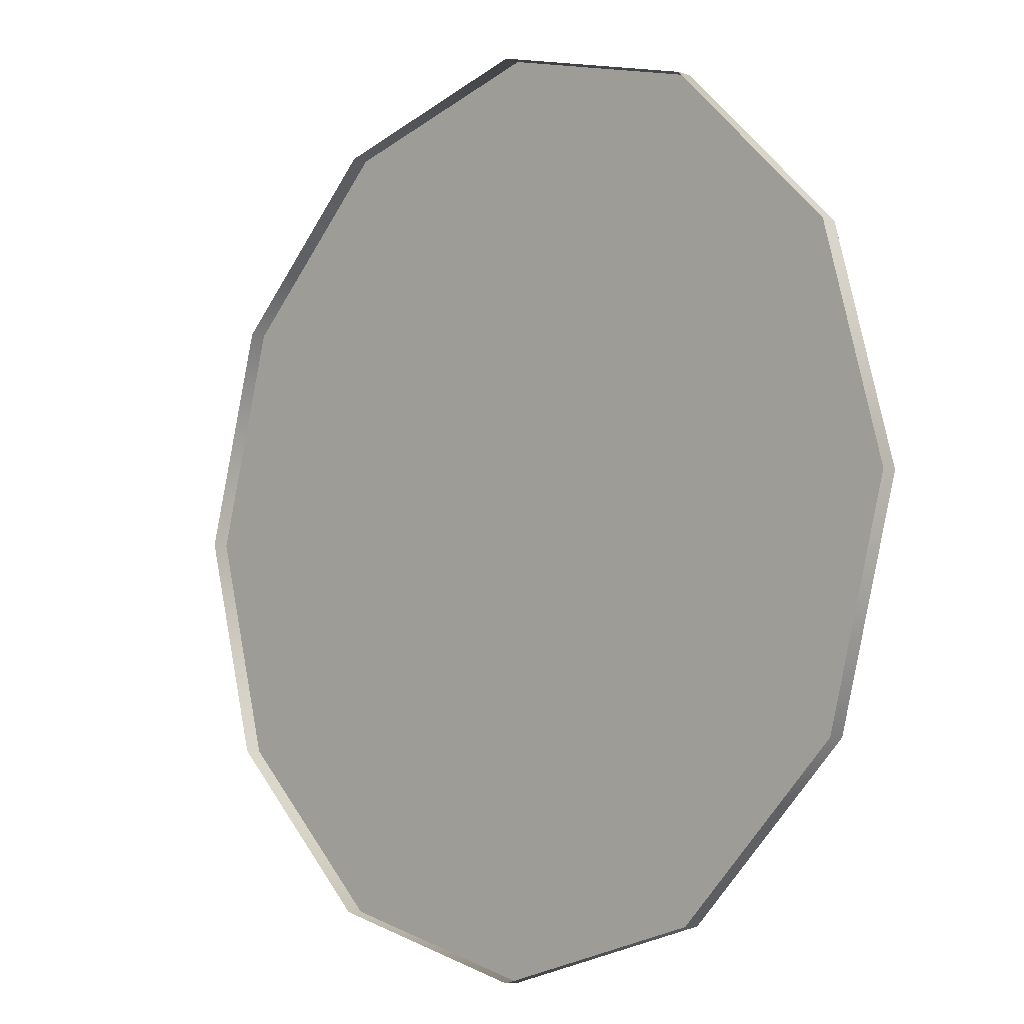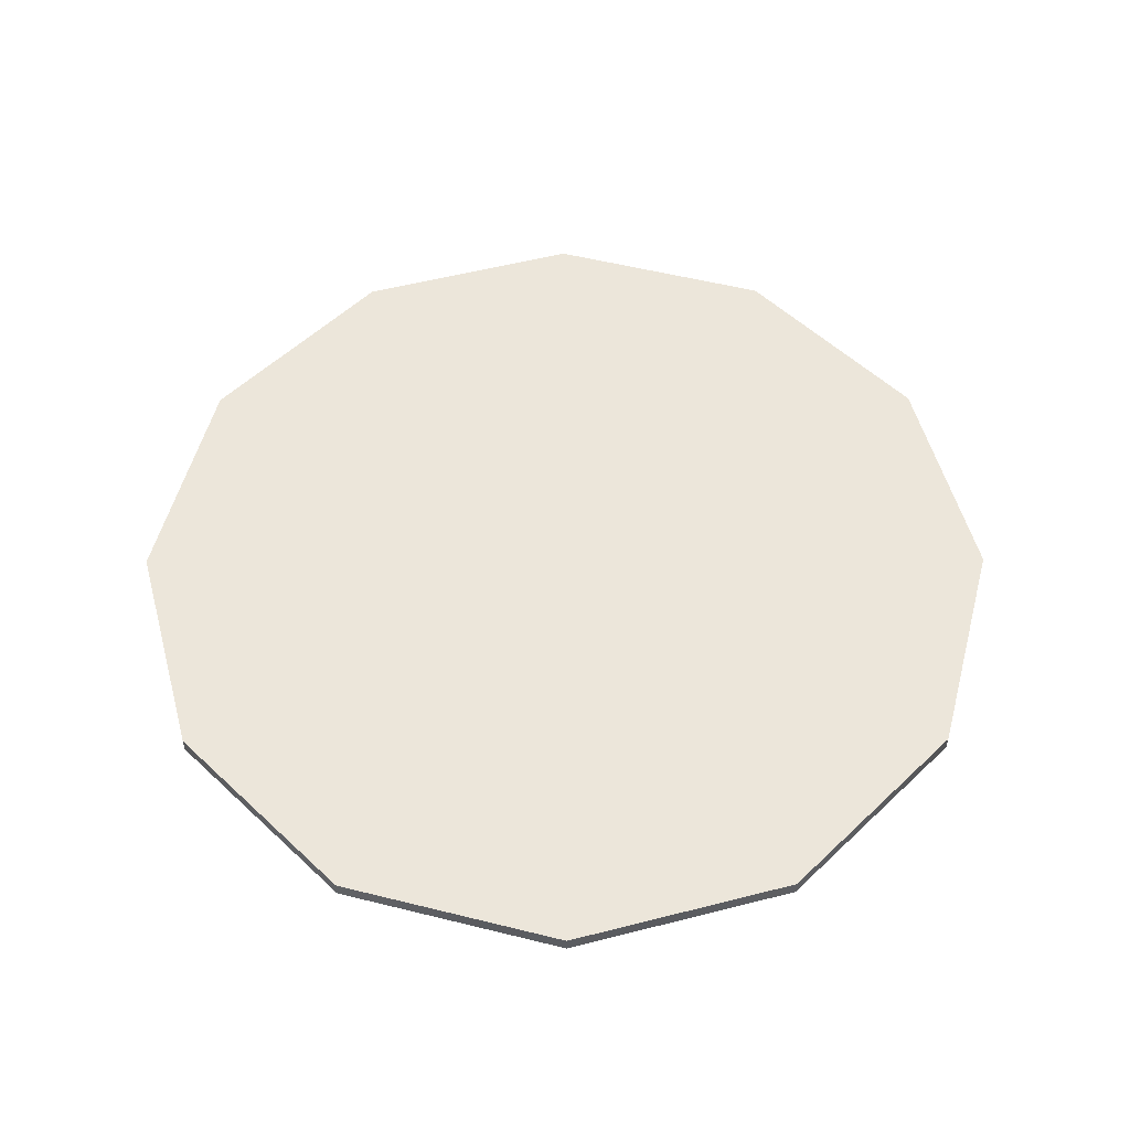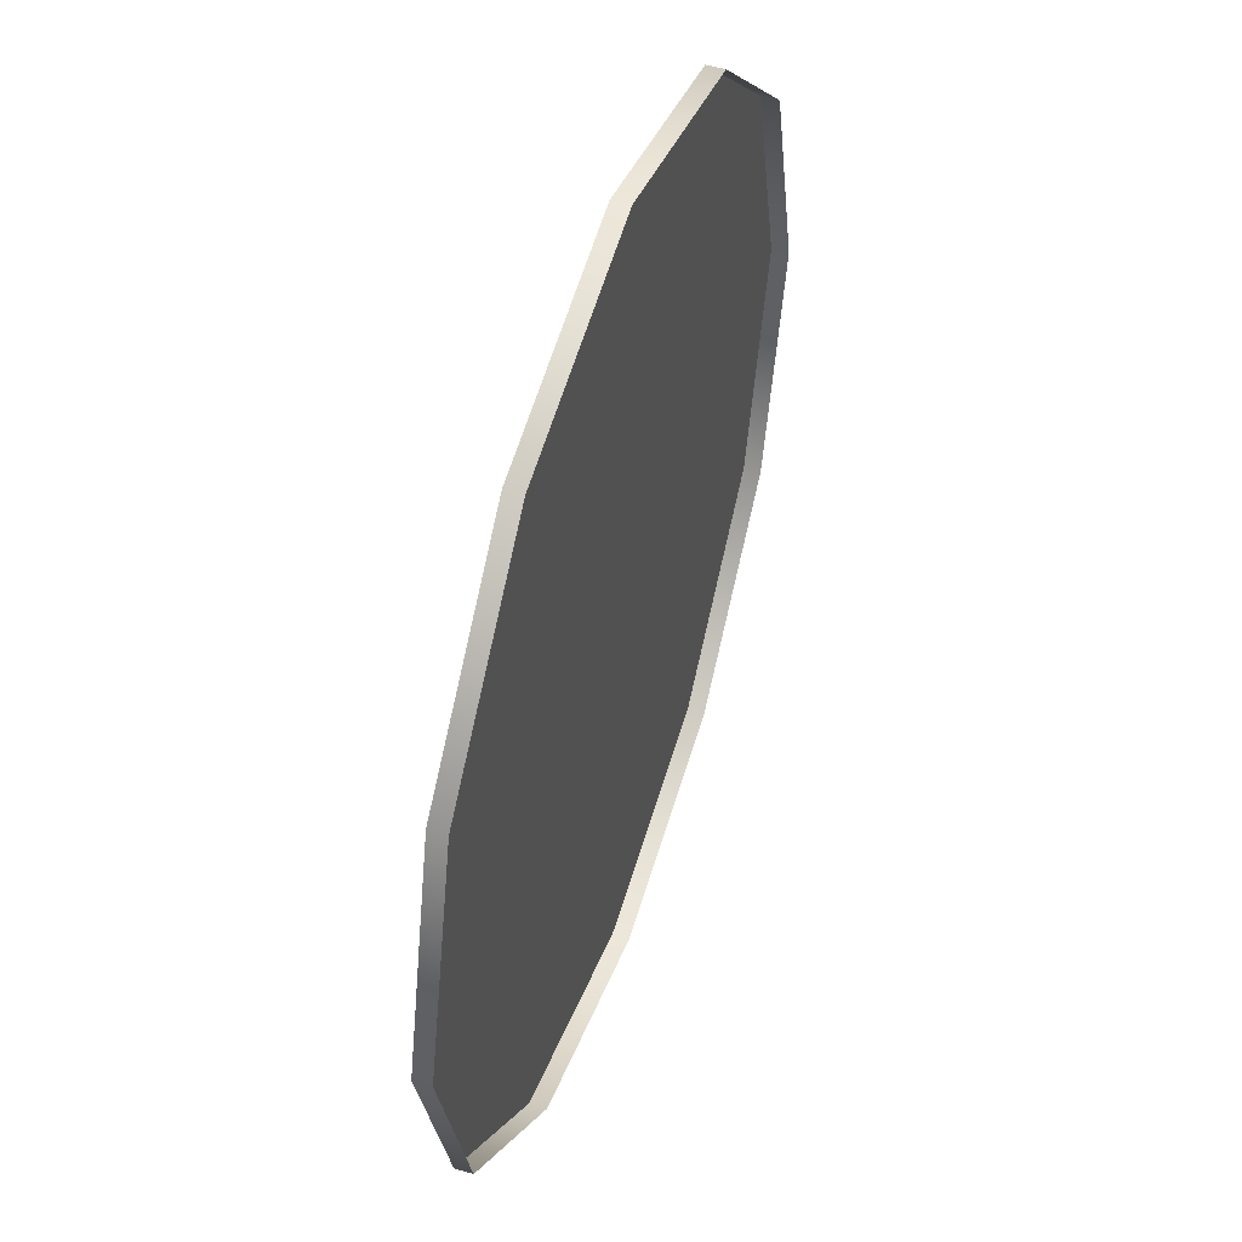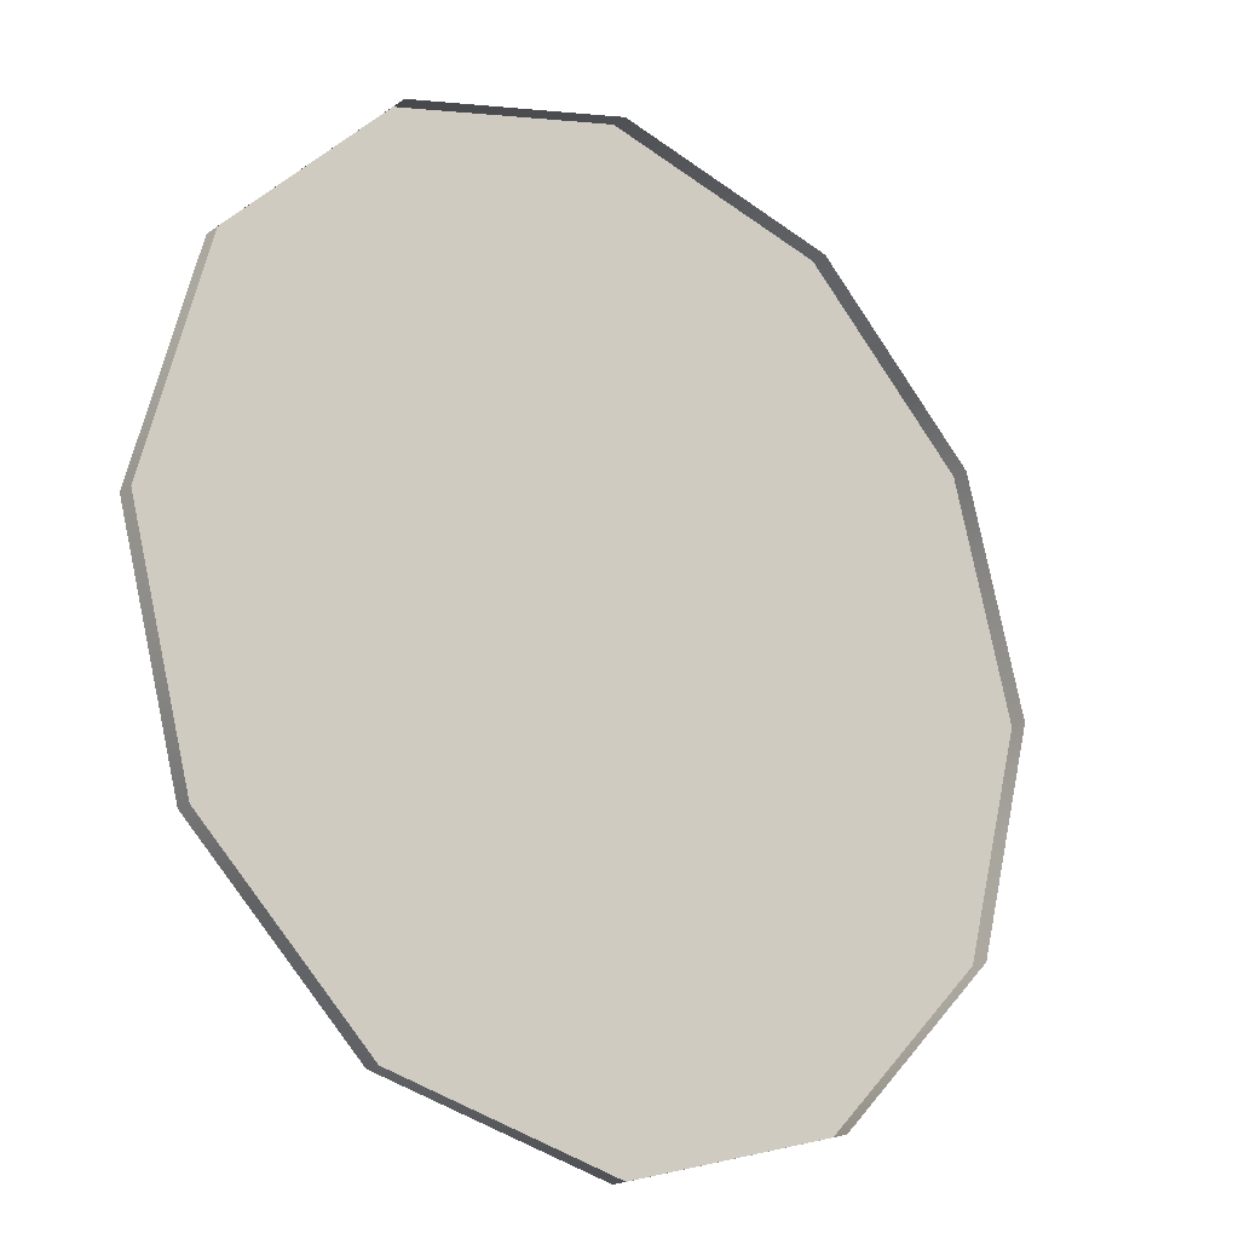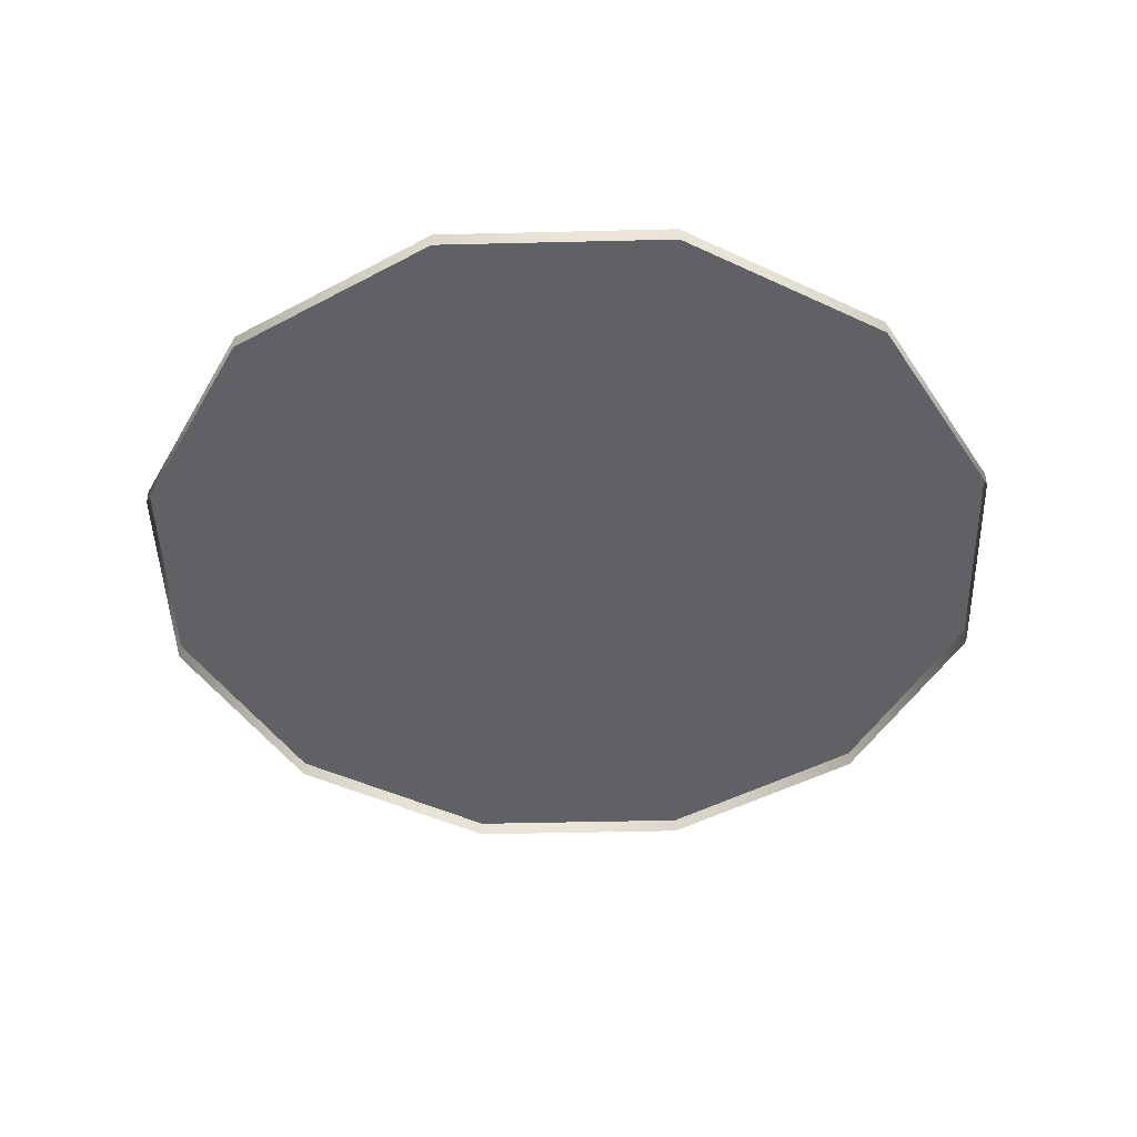
<metadata>
{"format":"obj","ext":"obj","renderer":"f3d","projection":"perspective","resolution":1024,"background":"white","views":[{"elev":-6.6,"azim":44.9,"up":"+Z"},{"elev":54.4,"azim":179.8,"up":"+Y"},{"elev":50.3,"azim":-71.7,"up":"+Z"},{"elev":-19.6,"azim":-38.2,"up":"+Z"},{"elev":-45.8,"azim":16.6,"up":"+Y"}]}
</metadata>
<code>
v  12 0.2295 -0
v  12 -0.2063 -0
v  10.39 -0.2063 -6
v  10.39 0.2295 -6
v  6 -0.2063 -10.39
v  6 0.2295 -10.39
v  0 -0.2063 -12
v  0 0.2295 -12
v  -6 -0.2063 -10.39
v  -6 0.2295 -10.39
v  -10.39 -0.2063 -6
v  -10.39 0.2295 -6
v  -12 -0.2063 -0
v  -12 0.2295 -0
v  -10.39 -0.2063 6
v  -10.39 0.2295 6
v  -6 -0.2063 10.39
v  -6 0.2295 10.39
v  0 -0.2063 12
v  0 0.2295 12
v  6 -0.2063 10.39
v  6 0.2295 10.39
v  10.39 -0.2063 6
v  10.39 0.2295 6
v  0 0.2295 -0
g Object001
f 1 2 3 4
f 4 3 5 6
f 6 5 7 8
f 8 7 9 10
f 10 9 11 12
f 12 11 13 14
f 14 13 15 16
f 16 15 17 18
f 18 17 19 20
f 20 19 21 22
f 22 21 23 24
f 24 23 2 1
f 1 4 25
f 4 6 25
f 6 8 25
f 8 10 25
f 10 12 25
f 12 14 25
f 14 16 25
f 16 18 25
f 18 20 25
f 20 22 25
f 22 24 25
f 24 1 25

</code>
